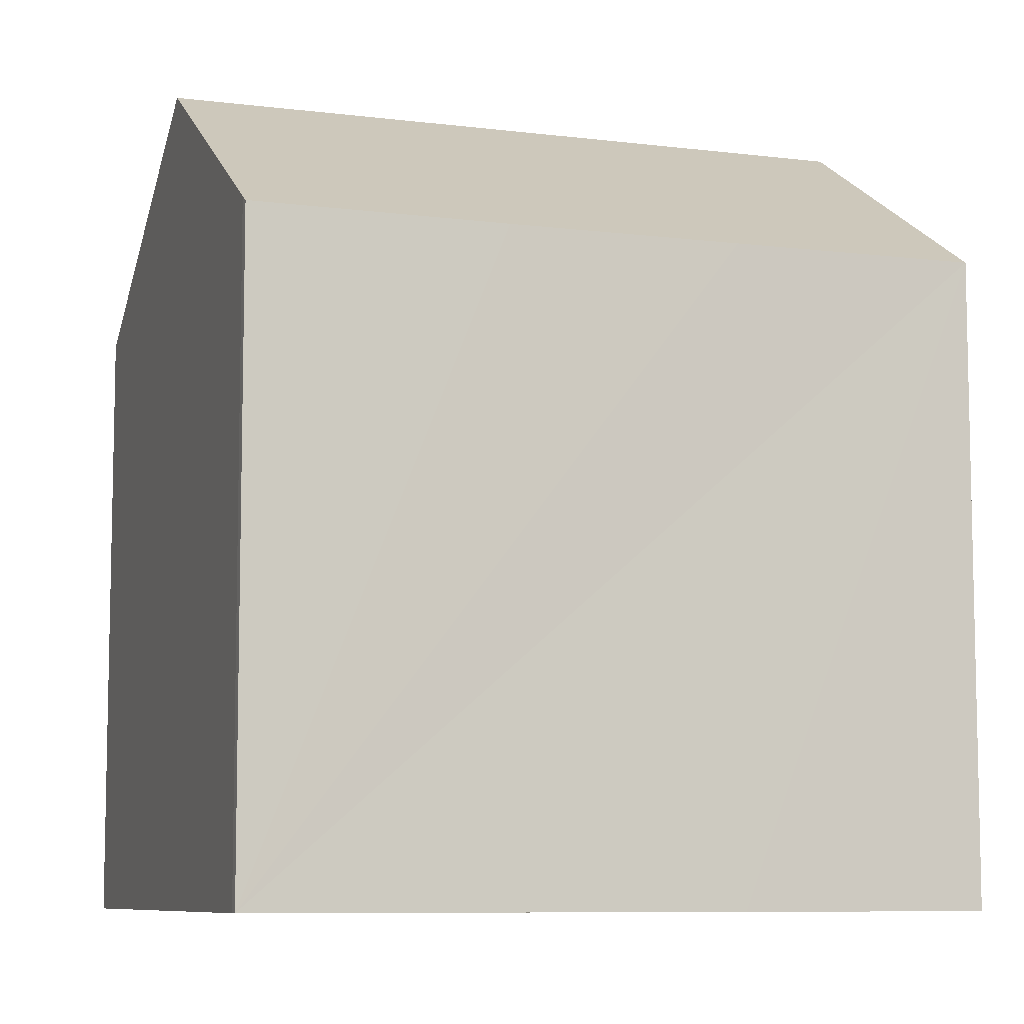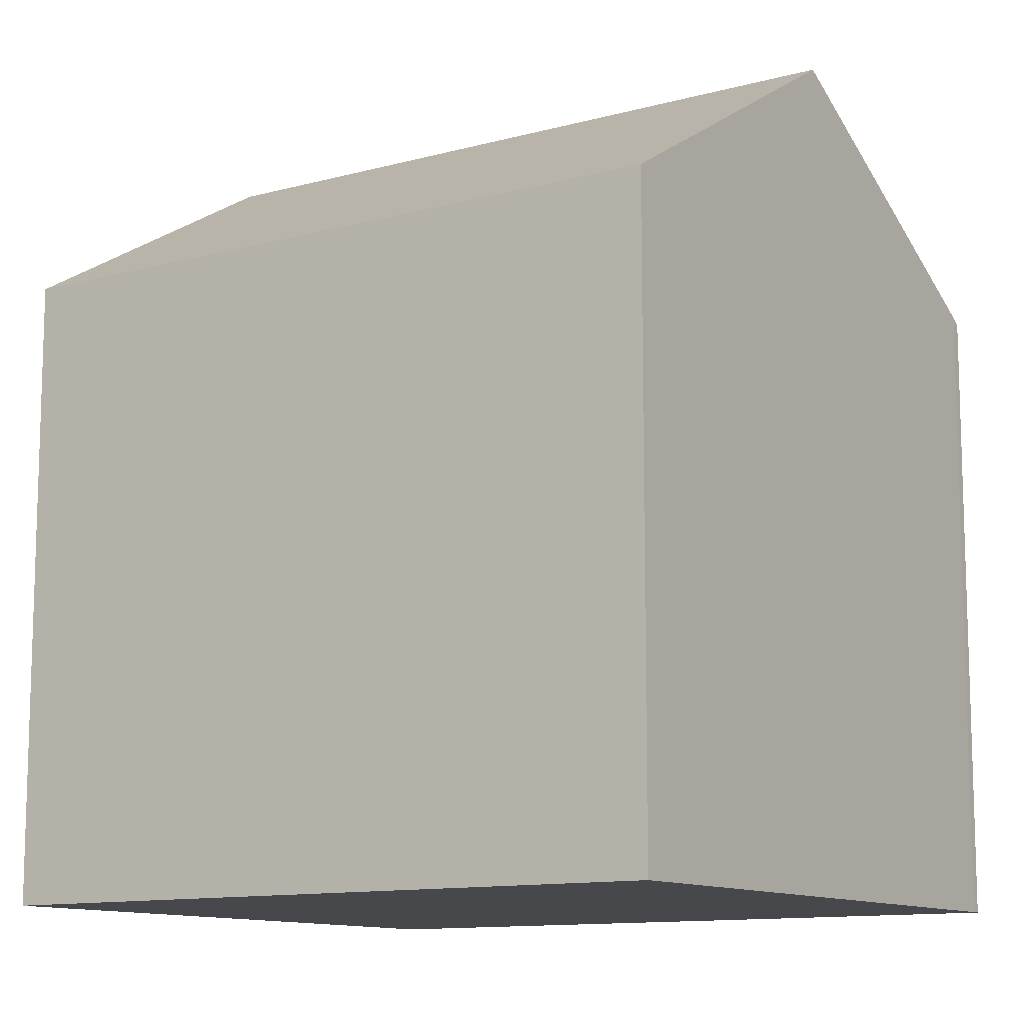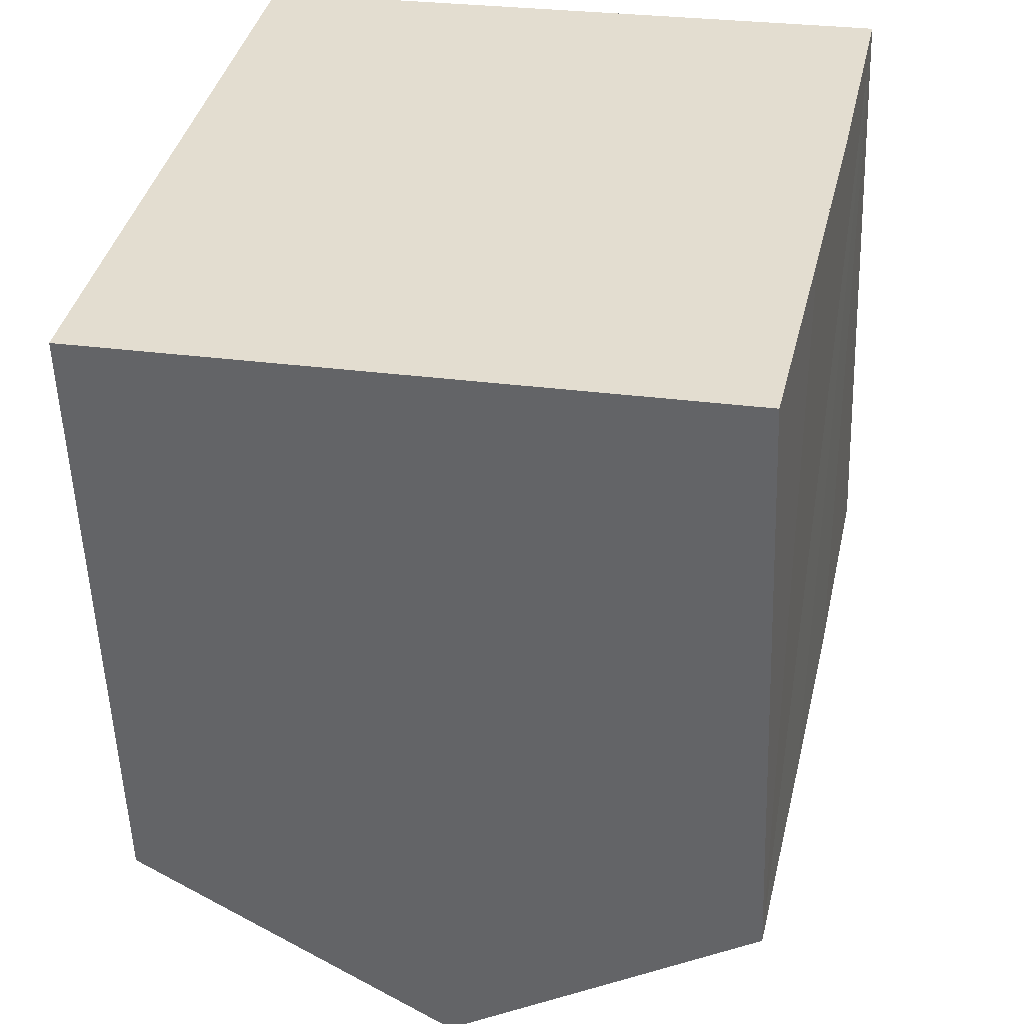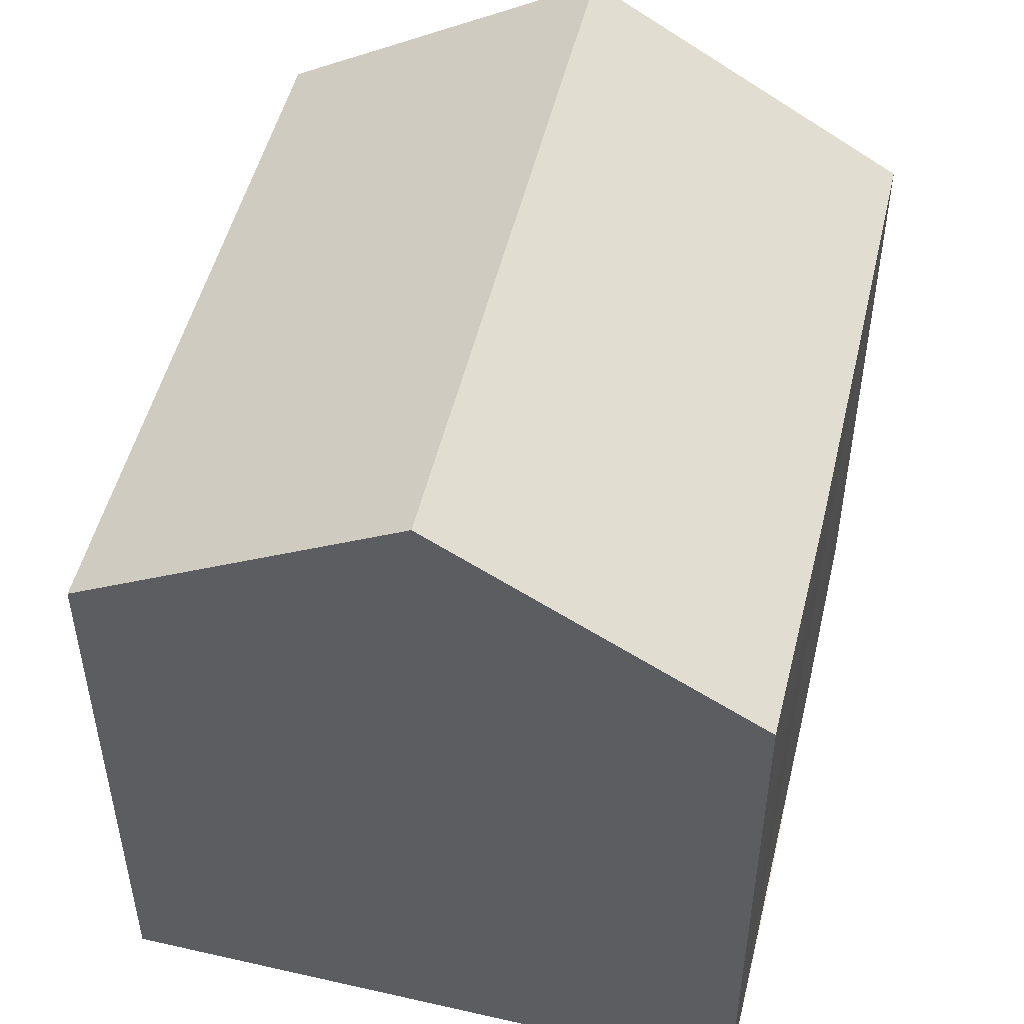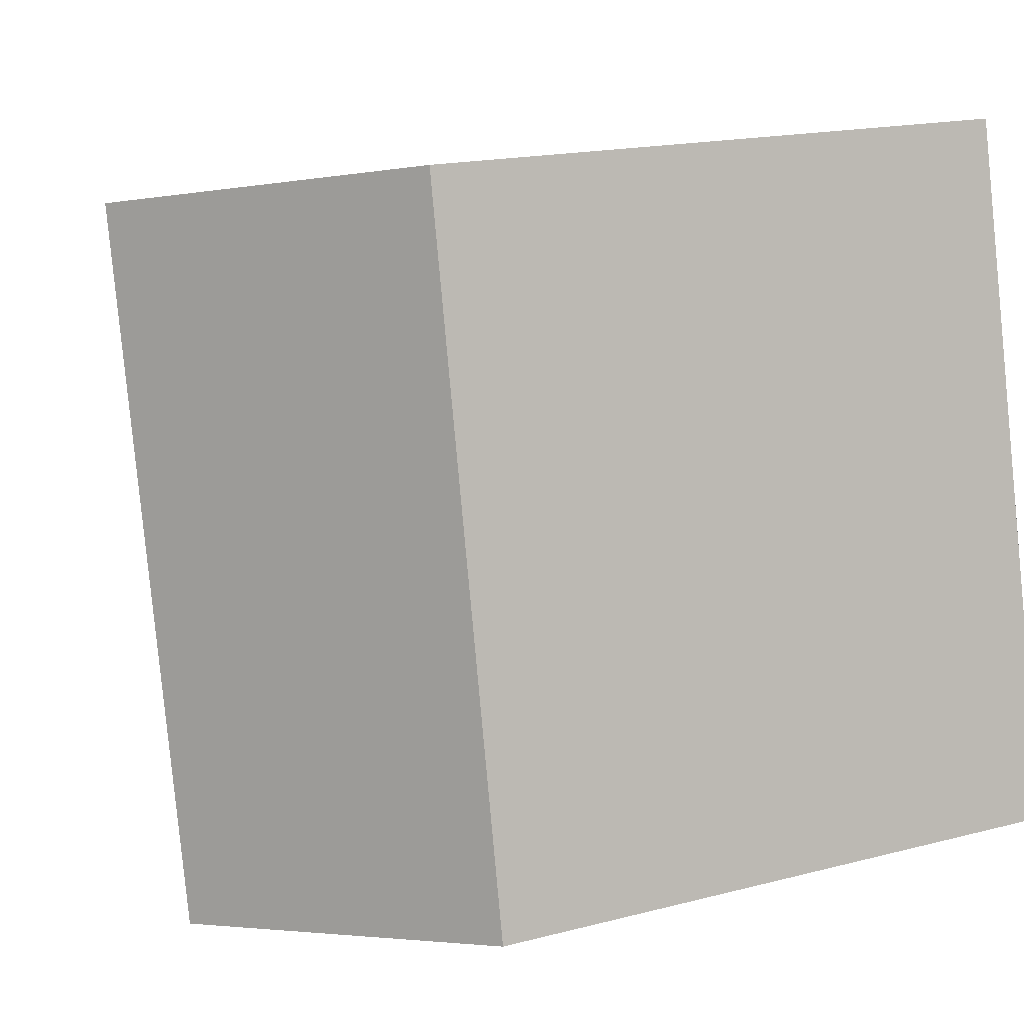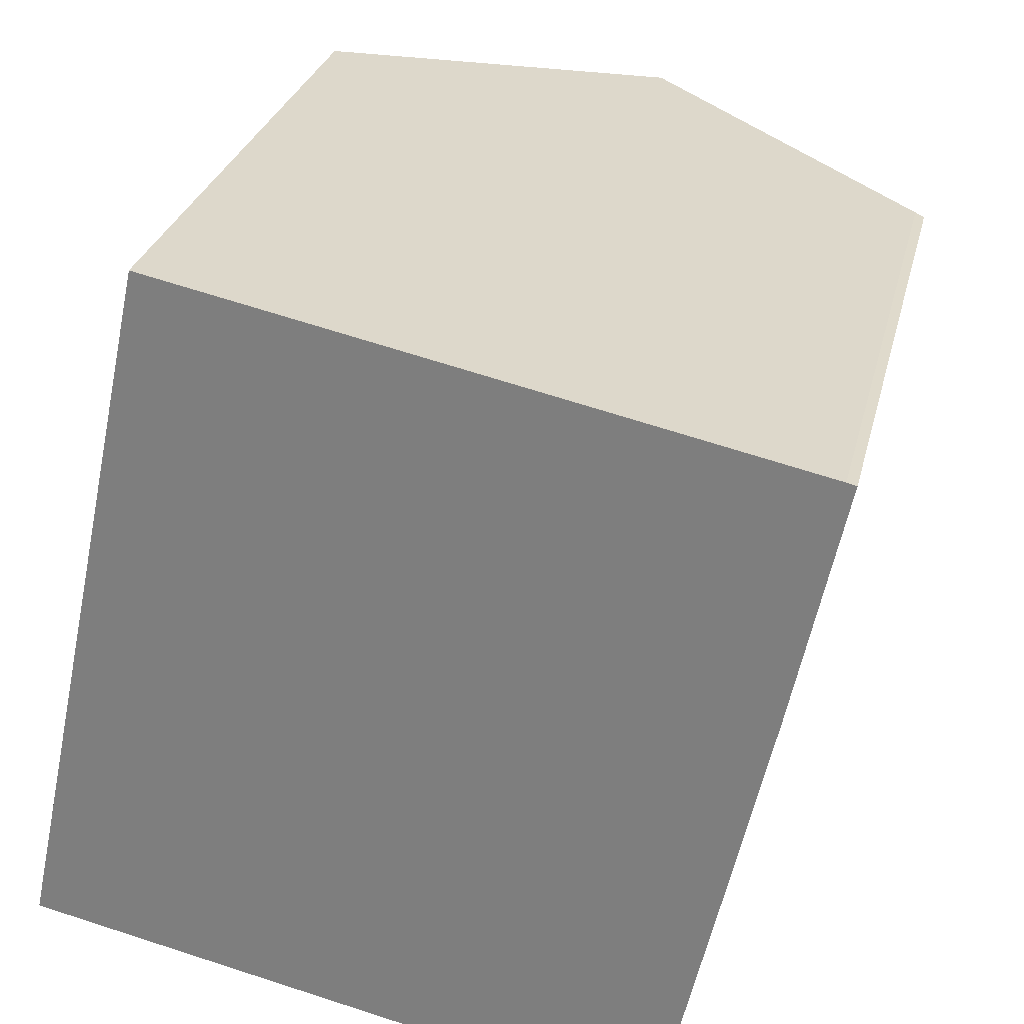
<metadata>
{"format":"obj","ext":"obj","renderer":"f3d","projection":"perspective","resolution":1024,"background":"white","views":[{"elev":-8.2,"azim":83.4,"up":"+Y"},{"elev":-11.5,"azim":-43.8,"up":"+Y"},{"elev":-53.6,"azim":2.0,"up":"+Z"},{"elev":51.0,"azim":25.9,"up":"+Y"},{"elev":16.7,"azim":-118.2,"up":"+Z"},{"elev":28.1,"azim":13.1,"up":"+Z"}]}
</metadata>
<code>
v  16.13 13.15 11.84
v  6.53 16.94 -1.406
v  9.771 16.94 13.19
v  16.33 13.03 11.79
v  15.25 13 6.746
v  14.21 13.01 2.114
v  13.08 13.03 -2.817
v  0.151 13.13 -0.033
v  0 13.04 7.987e-16
v  1.286 13 6.127
v  1.677 12.99 7.985
v  3.349 13.11 14.54
v  3.066 12.94 14.6
v  0 0 0
v  1.677 -4.889e-16 7.985
v  3.066 -8.941e-16 14.6
v  1.286 -3.752e-16 6.127
v  9.771 -8.074e-16 13.19
v  16.13 -7.252e-16 11.84
v  3.349 -8.904e-16 14.54
v  16.33 -7.221e-16 11.79
v  14.21 -1.294e-16 2.114
v  13.08 1.725e-16 -2.817
v  15.25 -4.131e-16 6.746
v  6.53 8.609e-17 -1.406
v  0.151 2.021e-18 -0.033
g defaultobject
f 1 2 3
f 2 1 4
f 2 4 5
f 2 5 6
f 2 6 7
f 8 3 2
f 3 8 9
f 3 9 10
f 3 10 11
f 3 11 12
f 12 11 13
f 14 10 9
f 10 14 11
f 11 14 13
f 13 14 15
f 13 15 16
f 15 14 17
f 12 1 3
f 1 12 13
f 1 13 16
f 1 16 18
f 1 18 19
f 18 16 20
f 19 4 1
f 4 19 21
f 21 5 4
f 5 21 6
f 6 21 7
f 7 21 22
f 7 22 23
f 22 21 24
f 23 2 7
f 2 23 8
f 8 23 25
f 8 25 9
f 9 25 26
f 9 26 14
f 19 24 21
f 24 19 18
f 24 18 22
f 22 18 20
f 22 20 23
f 23 20 16
f 23 16 15
f 23 15 25
f 25 15 17
f 25 17 14
f 25 14 26

</code>
